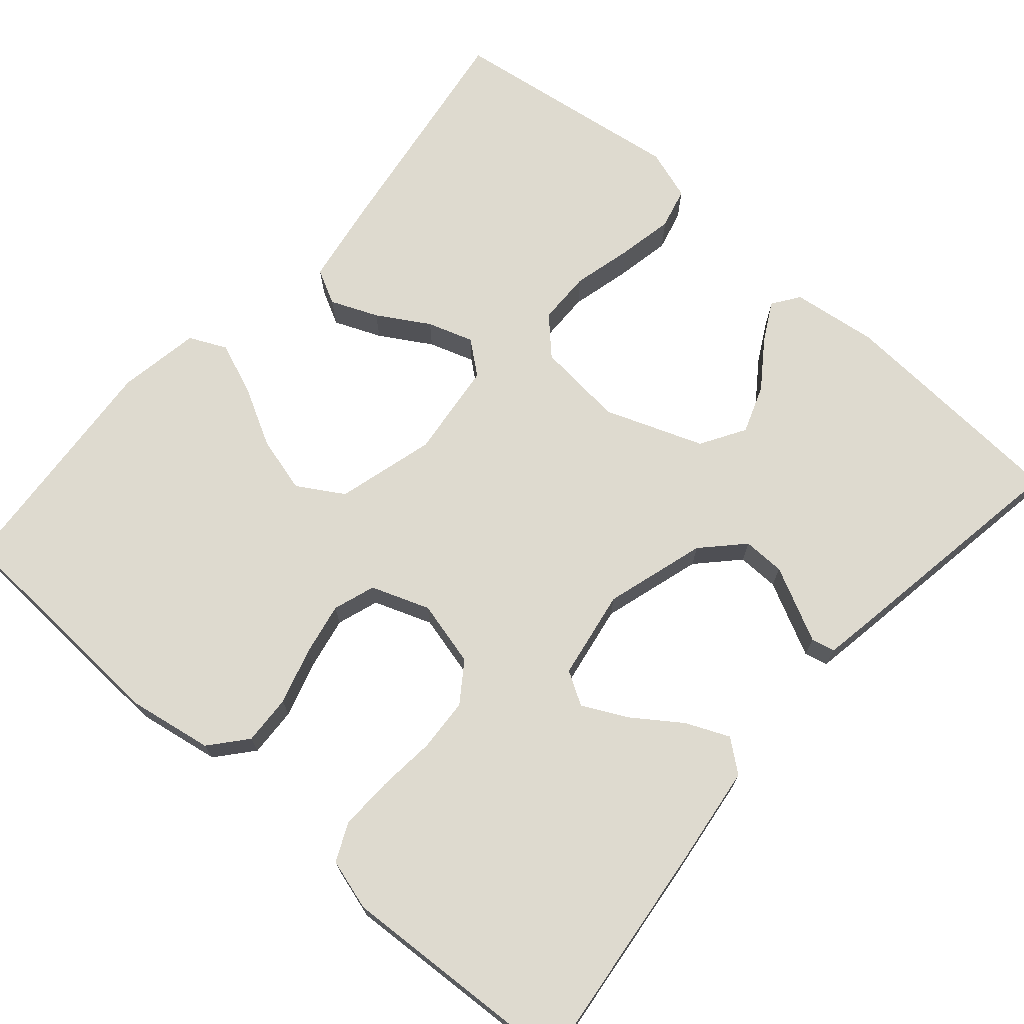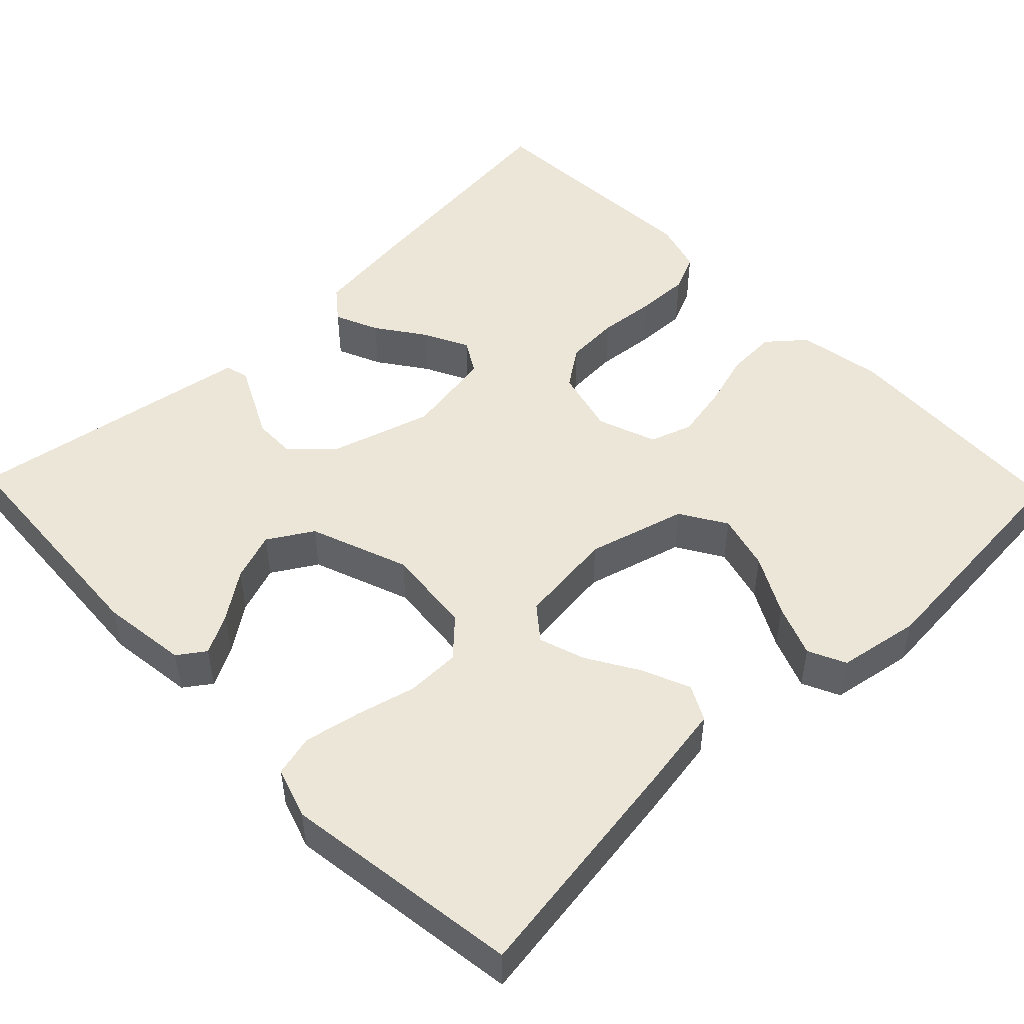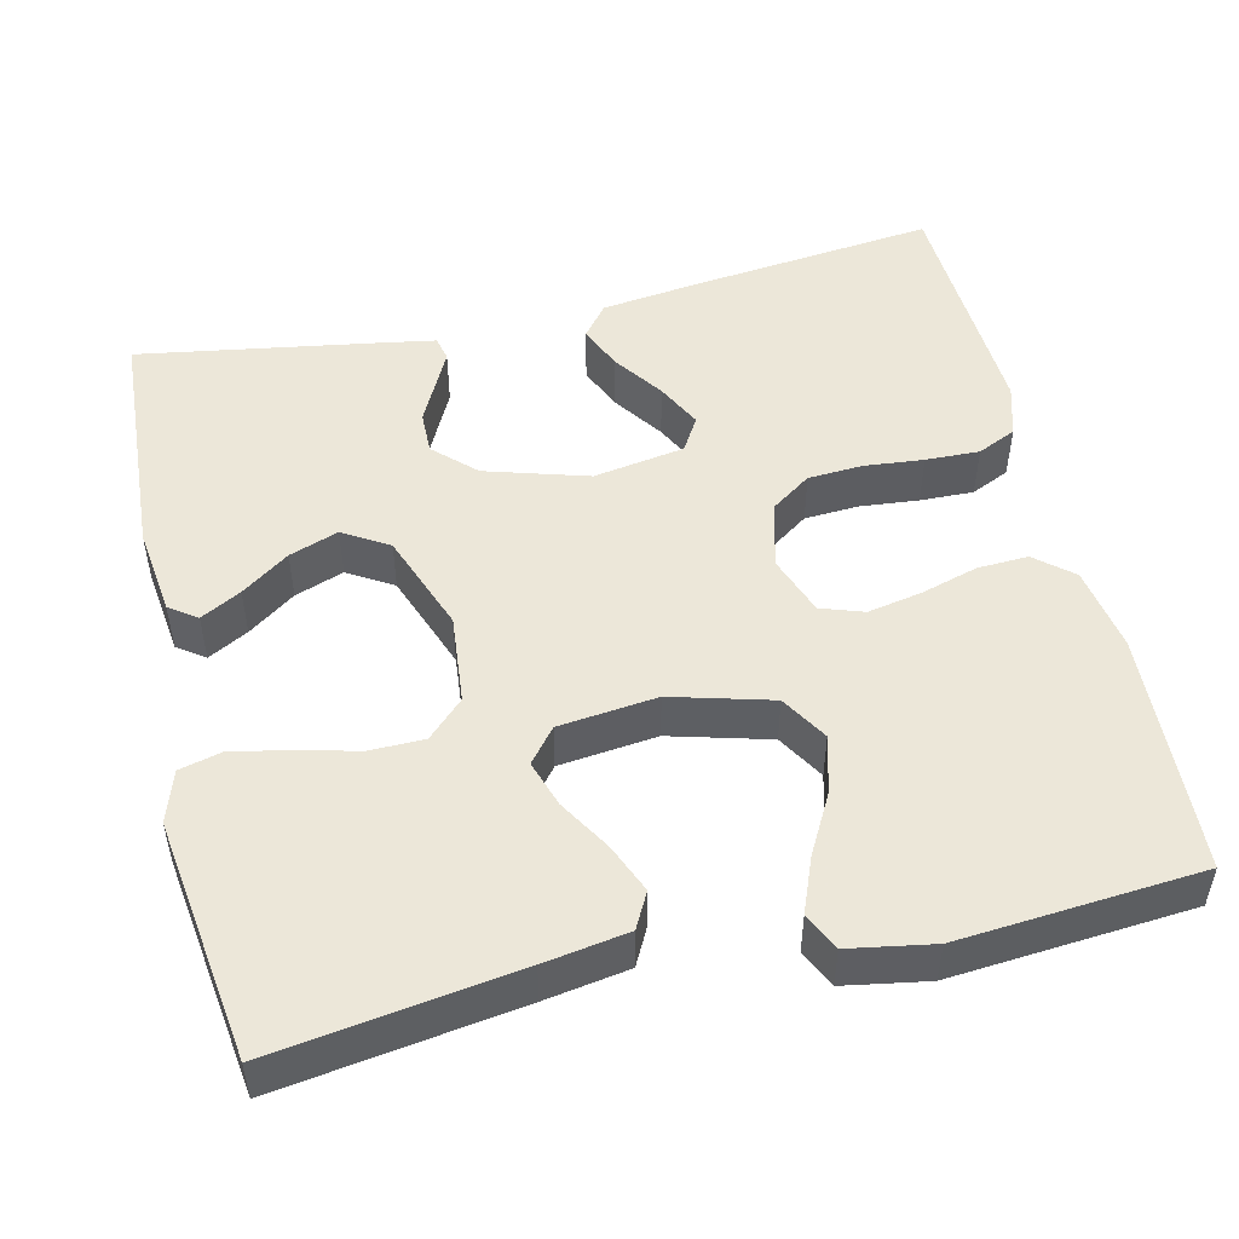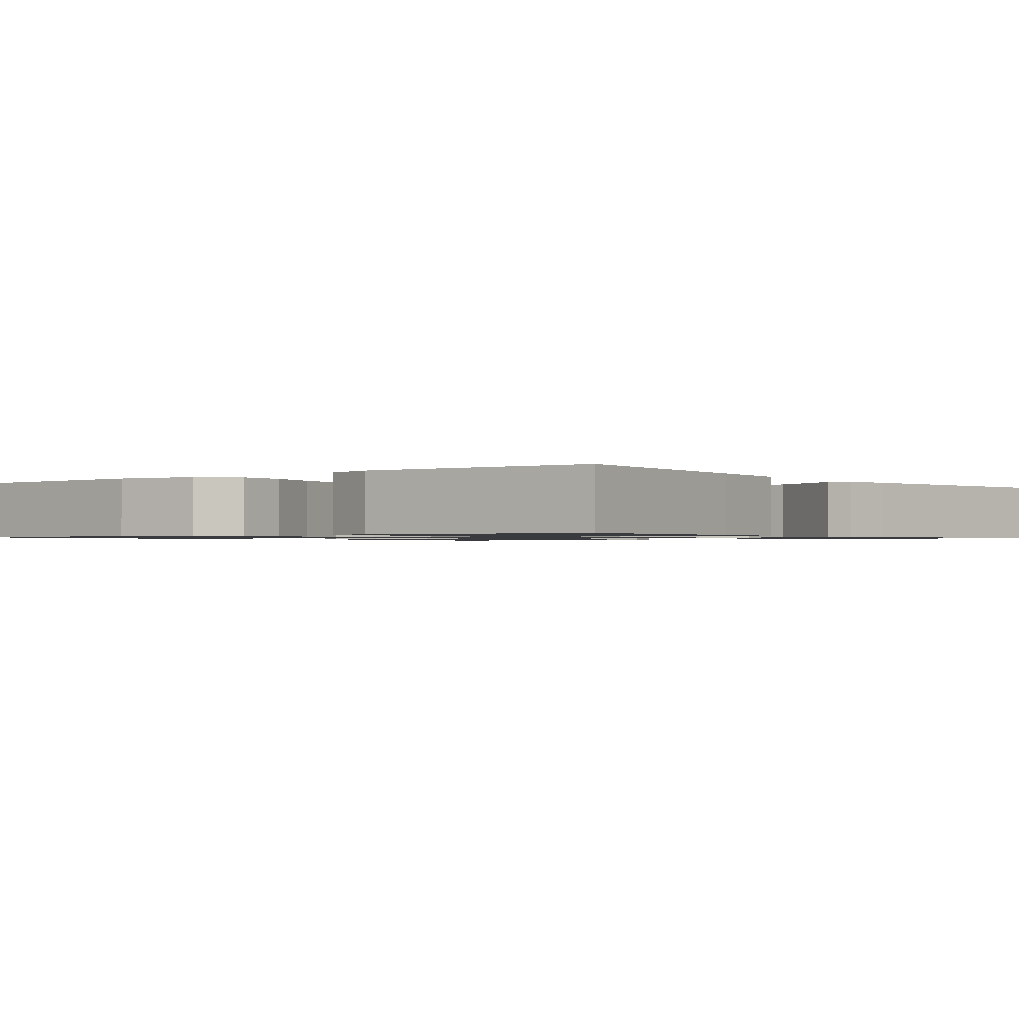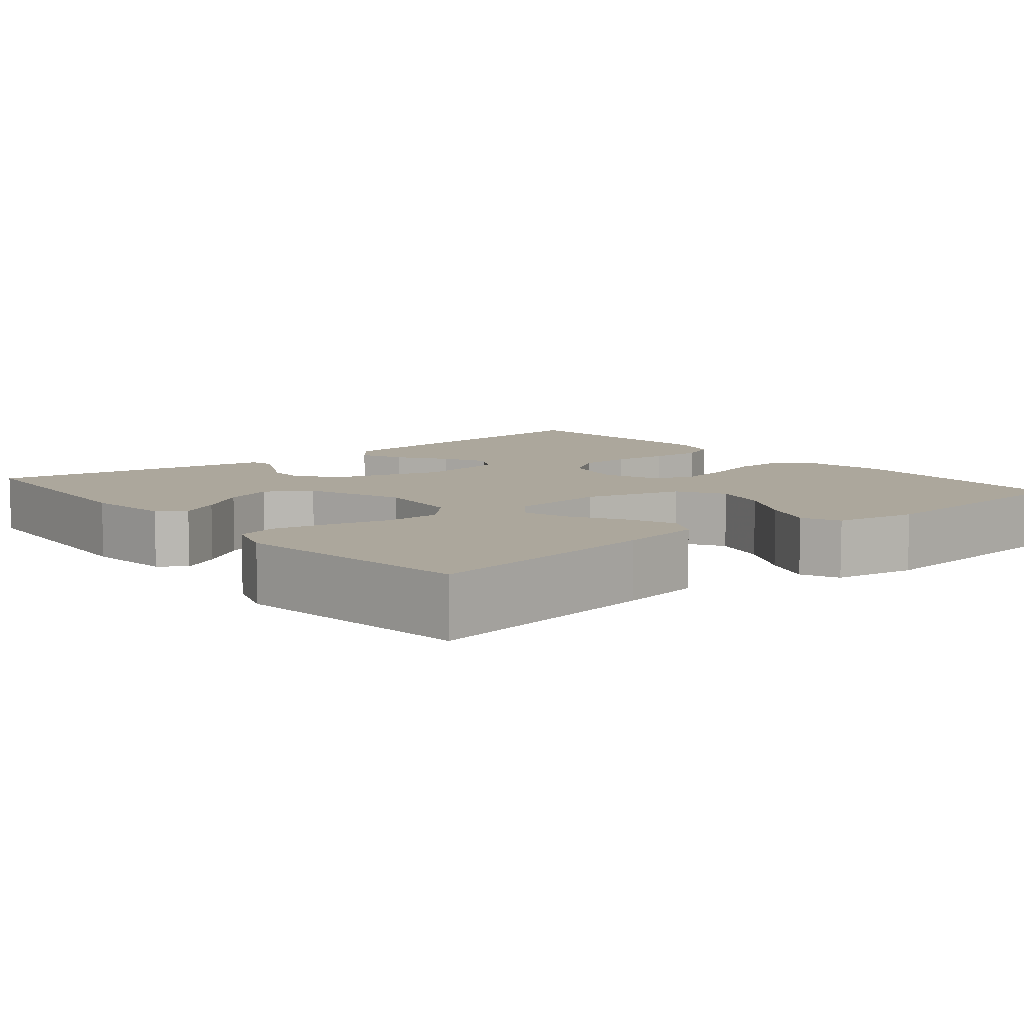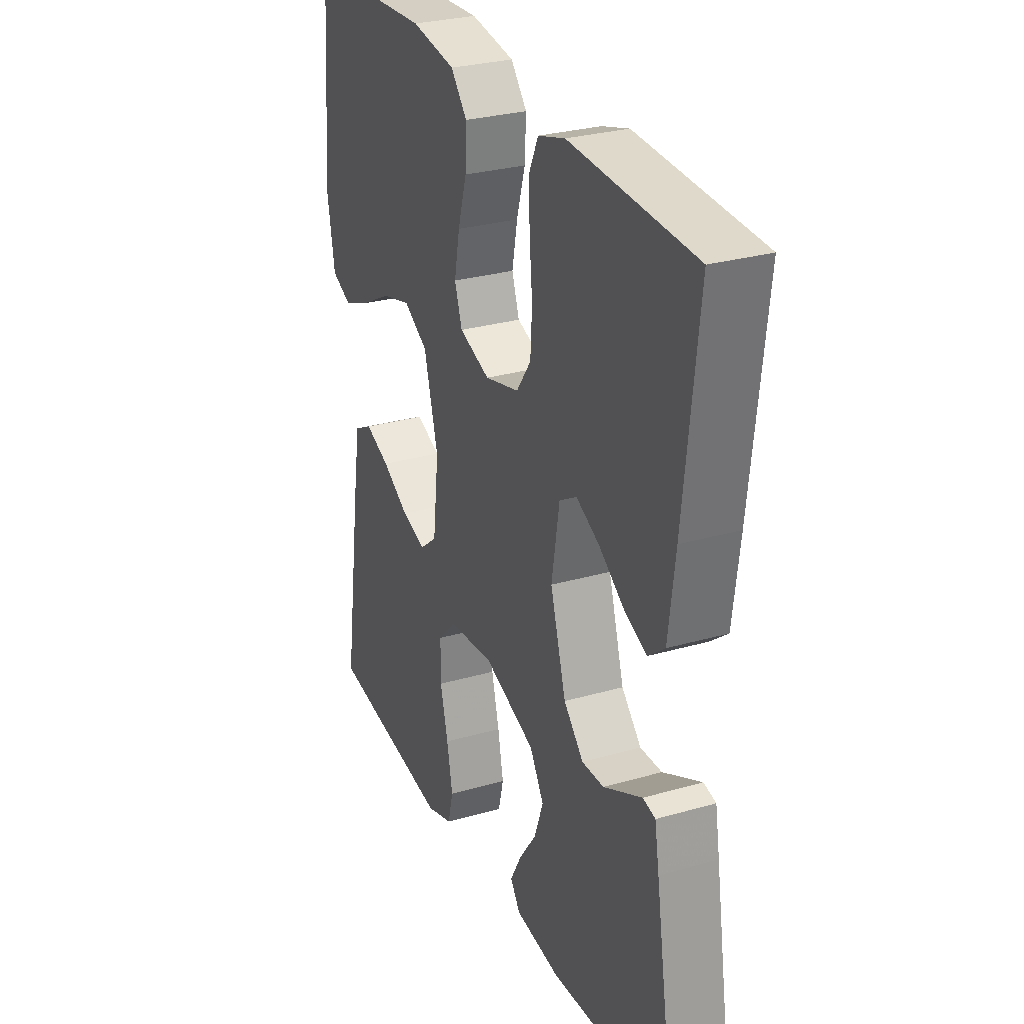
<metadata>
{"format":"obj","ext":"obj","renderer":"f3d","projection":"perspective","resolution":1024,"background":"white","views":[{"elev":71.0,"azim":41.0,"up":"+Y"},{"elev":49.5,"azim":-134.0,"up":"+Y"},{"elev":50.2,"azim":-103.1,"up":"+Y"},{"elev":-1.1,"azim":38.3,"up":"+Y"},{"elev":8.3,"azim":-129.5,"up":"+Y"},{"elev":28.7,"azim":66.7,"up":"+Z"}]}
</metadata>
<code>
v -0.5 0.07 0.5
v -0.2 0.07 0.515
v -0.094 0.07 0.497
v -0.055 0.07 0.451
v -0.058 0.07 0.388
v -0.079 0.07 0.317
v -0.092 0.07 0.25
v -0.074 0.07 0.197
v 0 0.07 0.17
v 0.083 0.07 0.191
v 0.118 0.07 0.241
v 0.122 0.07 0.309
v 0.115 0.07 0.382
v 0.113 0.07 0.449
v 0.135 0.07 0.497
v 0.2 0.07 0.516
v 0.5 0.07 0.5
v 0.466 0.07 0.2
v 0.45 0.07 0.075
v 0.41 0.07 0.043
v 0.355 0.07 0.067
v 0.294 0.07 0.11
v 0.238 0.07 0.138
v 0.196 0.07 0.113
v 0.177 0.07 0
v 0.215 0.07 -0.127
v 0.263 0.07 -0.177
v 0.316 0.07 -0.176
v 0.366 0.07 -0.151
v 0.41 0.07 -0.129
v 0.44 0.07 -0.136
v 0.451 0.07 -0.2
v 0.5 0.07 -0.5
v 0.2 0.07 -0.519
v 0.091 0.07 -0.505
v 0.067 0.07 -0.471
v 0.094 0.07 -0.421
v 0.136 0.07 -0.362
v 0.158 0.07 -0.301
v 0.124 0.07 -0.245
v 0 0.07 -0.199
v -0.111 0.07 -0.21
v -0.155 0.07 -0.255
v -0.156 0.07 -0.323
v -0.137 0.07 -0.398
v -0.123 0.07 -0.469
v -0.136 0.07 -0.521
v -0.2 0.07 -0.542
v -0.5 0.07 -0.5
v -0.456 0.07 -0.2
v -0.439 0.07 -0.096
v -0.395 0.07 -0.073
v -0.335 0.07 -0.098
v -0.27 0.07 -0.137
v -0.212 0.07 -0.156
v -0.17 0.07 -0.122
v -0.156 0.07 0
v -0.19 0.07 0.124
v -0.248 0.07 0.159
v -0.319 0.07 0.14
v -0.393 0.07 0.1
v -0.459 0.07 0.074
v -0.506 0.07 0.096
v -0.524 0.07 0.2
v -0.5 0 0.5
v -0.2 0 0.515
v -0.094 0 0.497
v -0.055 0 0.451
v -0.058 0 0.388
v -0.079 0 0.317
v -0.092 0 0.25
v -0.074 0 0.197
v 0 0 0.17
v 0.083 0 0.191
v 0.118 0 0.241
v 0.122 0 0.309
v 0.115 0 0.382
v 0.113 0 0.449
v 0.135 0 0.497
v 0.2 0 0.516
v 0.5 0 0.5
v 0.466 0 0.2
v 0.45 0 0.075
v 0.41 0 0.043
v 0.355 0 0.067
v 0.294 0 0.11
v 0.238 0 0.138
v 0.196 0 0.113
v 0.177 0 0
v 0.215 0 -0.127
v 0.263 0 -0.177
v 0.316 0 -0.176
v 0.366 0 -0.151
v 0.41 0 -0.129
v 0.44 0 -0.136
v 0.451 0 -0.2
v 0.5 0 -0.5
v 0.2 0 -0.519
v 0.091 0 -0.505
v 0.067 0 -0.471
v 0.094 0 -0.421
v 0.136 0 -0.362
v 0.158 0 -0.301
v 0.124 0 -0.245
v 0 0 -0.199
v -0.111 0 -0.21
v -0.155 0 -0.255
v -0.156 0 -0.323
v -0.137 0 -0.398
v -0.123 0 -0.469
v -0.136 0 -0.521
v -0.2 0 -0.542
v -0.5 0 -0.5
v -0.456 0 -0.2
v -0.439 0 -0.096
v -0.395 0 -0.073
v -0.335 0 -0.098
v -0.27 0 -0.137
v -0.212 0 -0.156
v -0.17 0 -0.122
v -0.156 0 0
v -0.19 0 0.124
v -0.248 0 0.159
v -0.319 0 0.14
v -0.393 0 0.1
v -0.459 0 0.074
v -0.506 0 0.096
v -0.524 0 0.2
f 60 61 62 63
f 59 60 63 64
f 51 52 53 54
f 51 54 55
f 50 51 55
f 49 50 55
f 48 49 55 56
f 44 45 46 47
f 44 47 48
f 43 44 48 56
f 35 36 37 38
f 35 38 39
f 34 35 39
f 33 34 39
f 32 33 39 40
f 28 29 30 31
f 28 31 32 40
f 19 20 21 22
f 19 22 23
f 18 19 23
f 17 18 23
f 16 17 23 24
f 12 13 14 15
f 11 12 15 16
f 3 4 5 6
f 3 6 7
f 2 3 7
f 59 64 1 2
f 58 59 2 7
f 57 58 7 8
f 42 43 56 57
f 41 42 57 8
f 27 28 40 41
f 26 27 41
f 25 26 41 8
f 11 16 24 25
f 10 11 25
f 9 10 25
f 8 9 25
f 127 126 125 124
f 128 127 124 123
f 118 117 116 115
f 119 118 115
f 119 115 114
f 119 114 113
f 120 119 113 112
f 111 110 109 108
f 112 111 108
f 120 112 108 107
f 102 101 100 99
f 103 102 99
f 103 99 98
f 103 98 97
f 104 103 97 96
f 95 94 93 92
f 104 96 95 92
f 86 85 84 83
f 87 86 83
f 87 83 82
f 87 82 81
f 88 87 81 80
f 79 78 77 76
f 80 79 76 75
f 70 69 68 67
f 71 70 67
f 71 67 66
f 66 65 128 123
f 71 66 123 122
f 72 71 122 121
f 121 120 107 106
f 72 121 106 105
f 105 104 92 91
f 105 91 90
f 72 105 90 89
f 89 88 80 75
f 89 75 74
f 89 74 73
f 89 73 72
f 1 65 66 2
f 2 66 67 3
f 3 67 68 4
f 4 68 69 5
f 5 69 70 6
f 6 70 71 7
f 7 71 72 8
f 8 72 73 9
f 9 73 74 10
f 10 74 75 11
f 11 75 76 12
f 12 76 77 13
f 13 77 78 14
f 14 78 79 15
f 15 79 80 16
f 16 80 81 17
f 17 81 82 18
f 18 82 83 19
f 19 83 84 20
f 20 84 85 21
f 21 85 86 22
f 22 86 87 23
f 23 87 88 24
f 24 88 89 25
f 25 89 90 26
f 26 90 91 27
f 27 91 92 28
f 28 92 93 29
f 29 93 94 30
f 30 94 95 31
f 31 95 96 32
f 32 96 97 33
f 33 97 98 34
f 34 98 99 35
f 35 99 100 36
f 36 100 101 37
f 37 101 102 38
f 38 102 103 39
f 39 103 104 40
f 40 104 105 41
f 41 105 106 42
f 42 106 107 43
f 43 107 108 44
f 44 108 109 45
f 45 109 110 46
f 46 110 111 47
f 47 111 112 48
f 48 112 113 49
f 49 113 114 50
f 50 114 115 51
f 51 115 116 52
f 52 116 117 53
f 53 117 118 54
f 54 118 119 55
f 55 119 120 56
f 56 120 121 57
f 57 121 122 58
f 58 122 123 59
f 59 123 124 60
f 60 124 125 61
f 61 125 126 62
f 62 126 127 63
f 63 127 128 64
f 64 128 65 1

</code>
